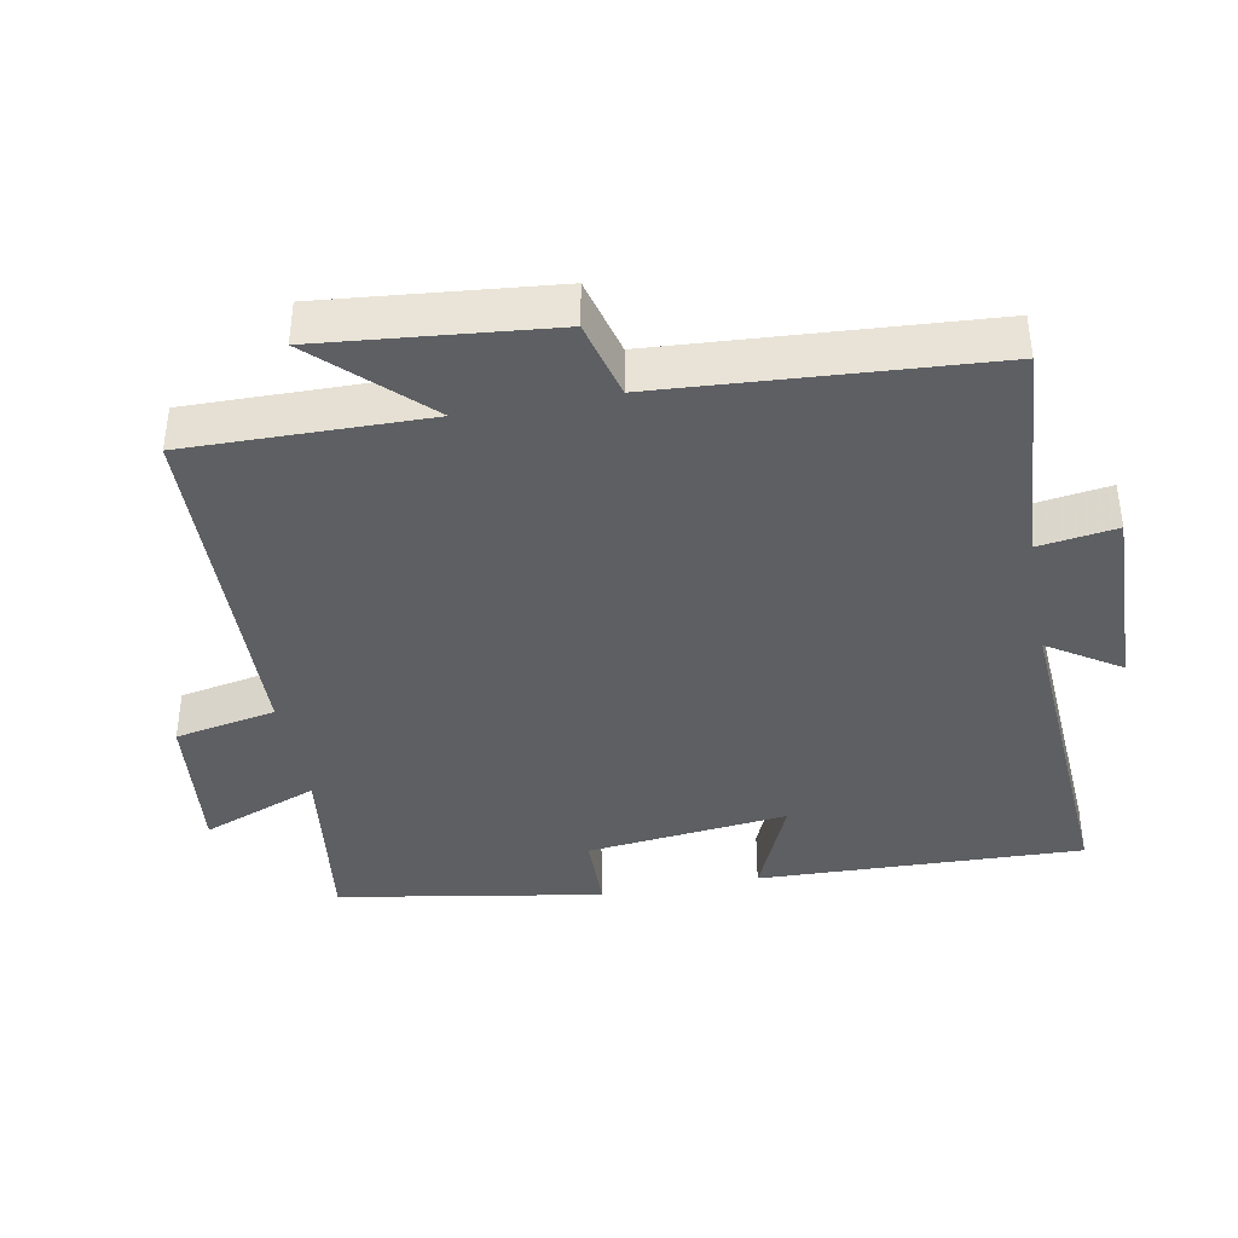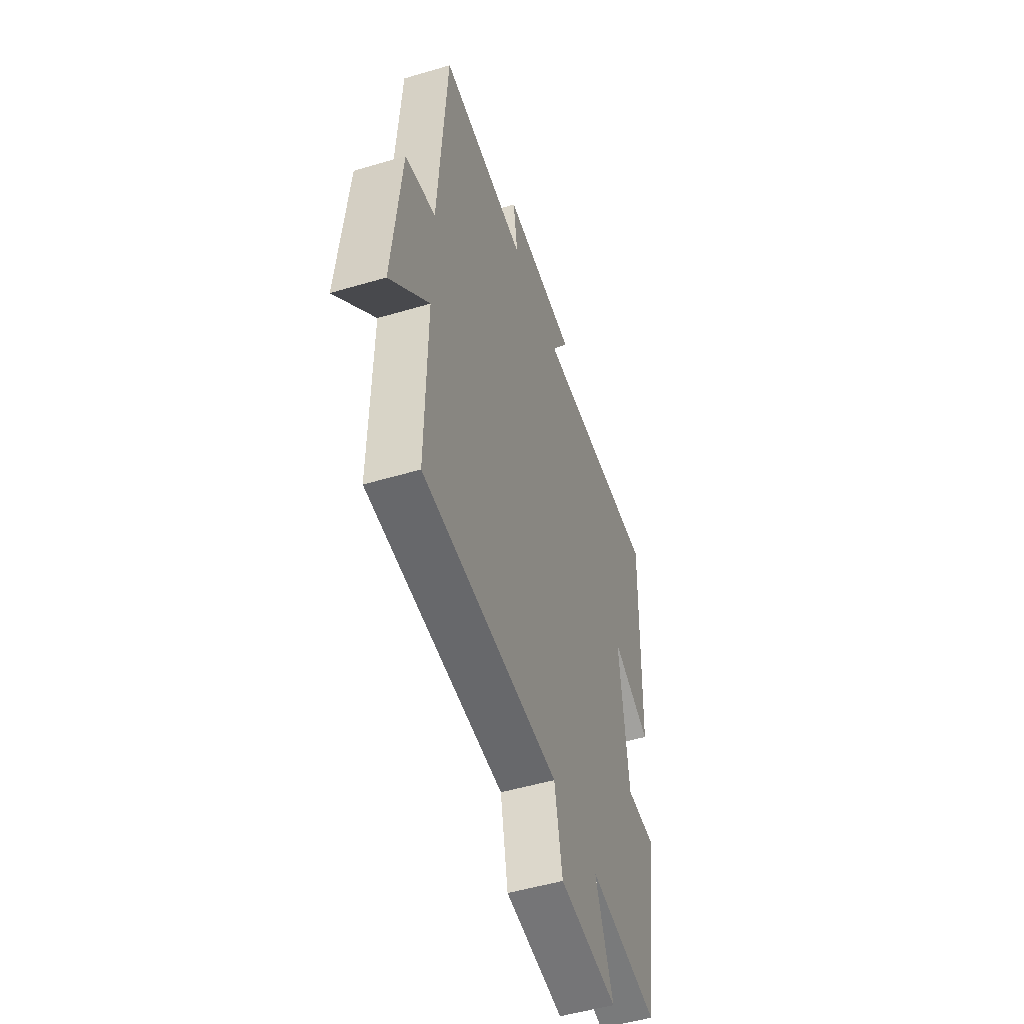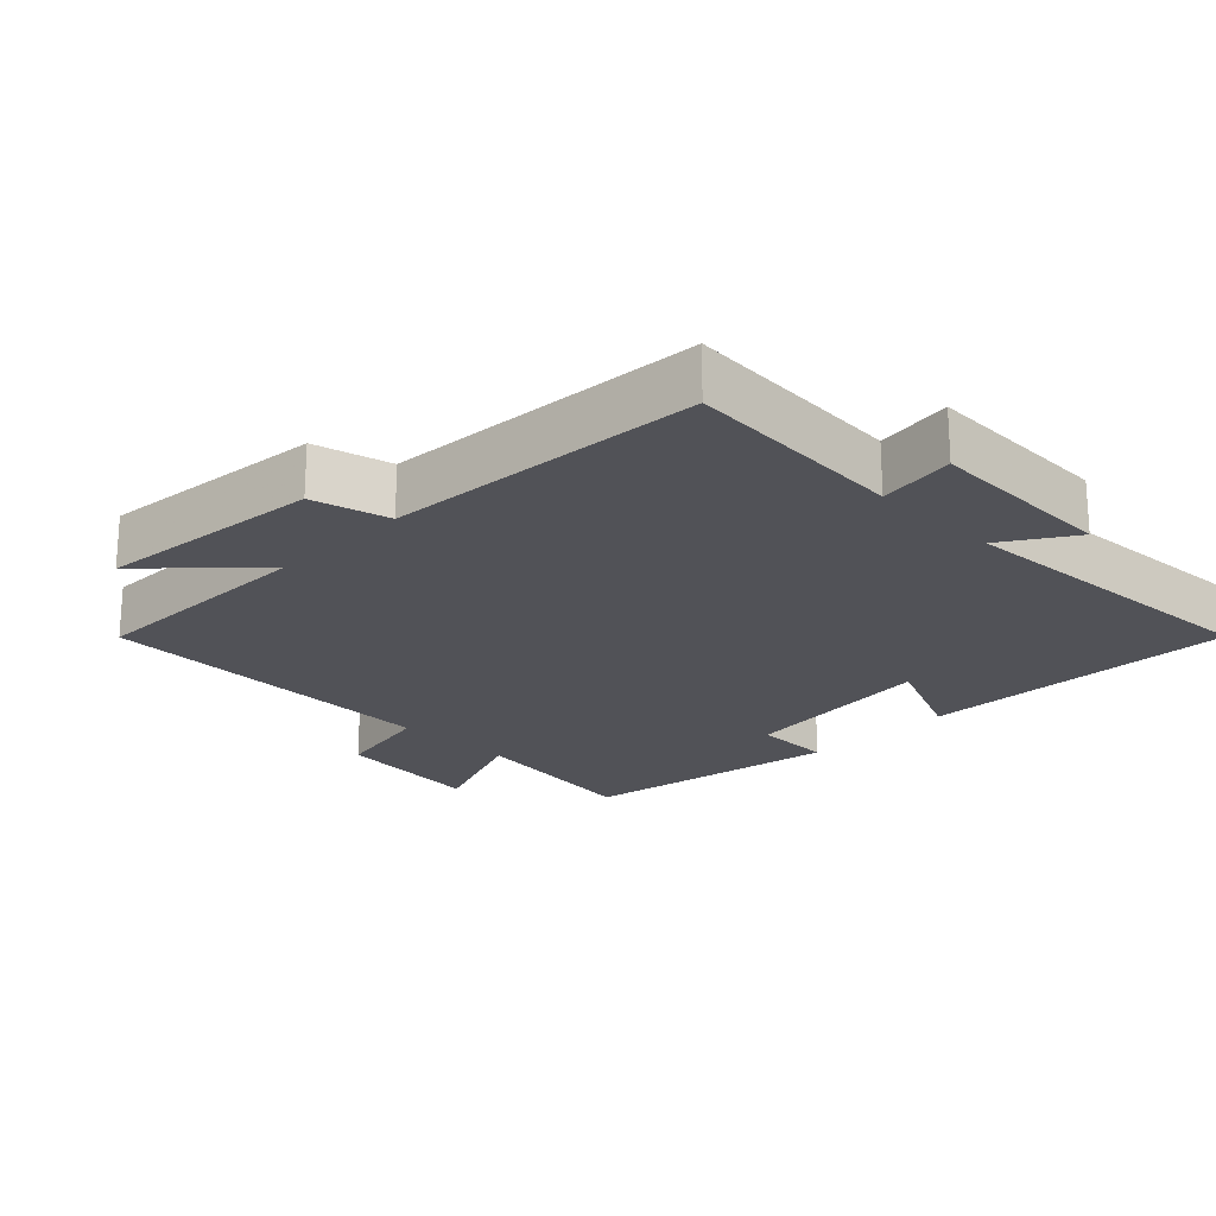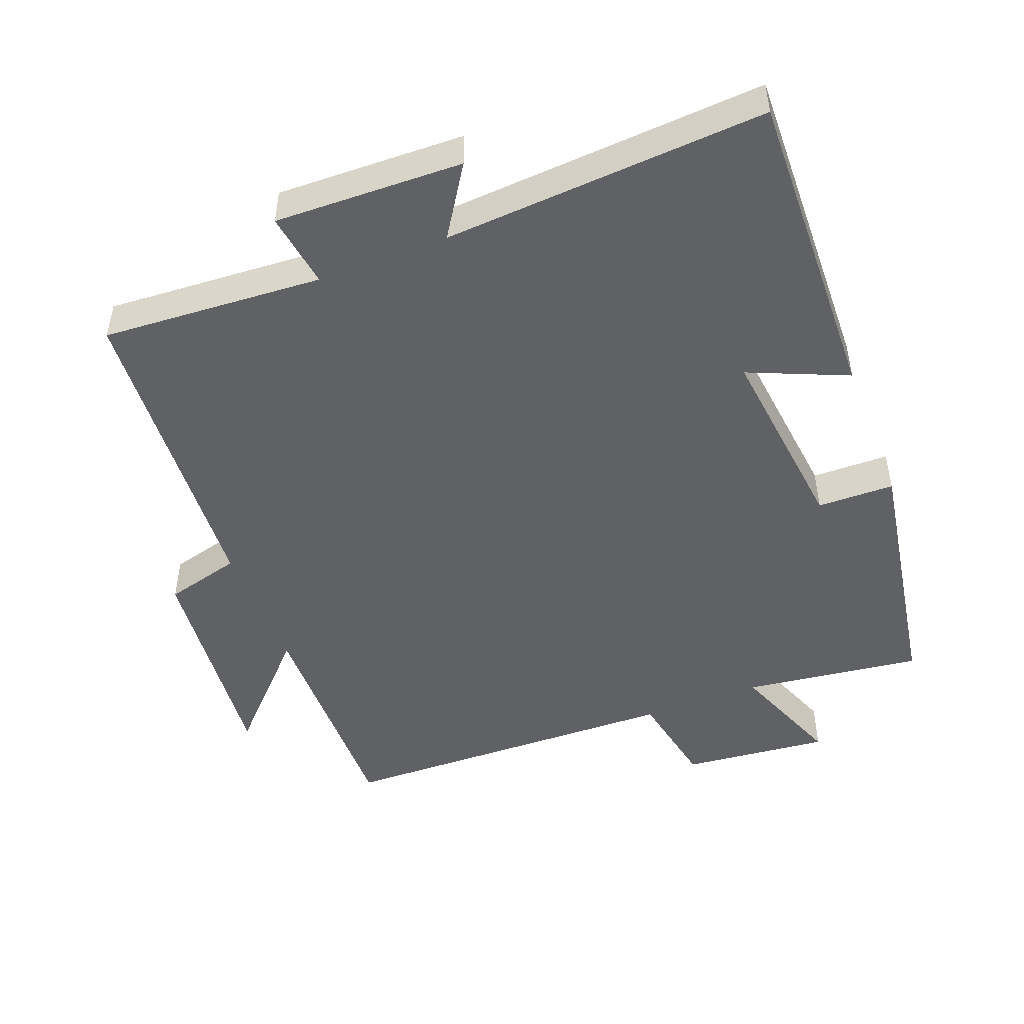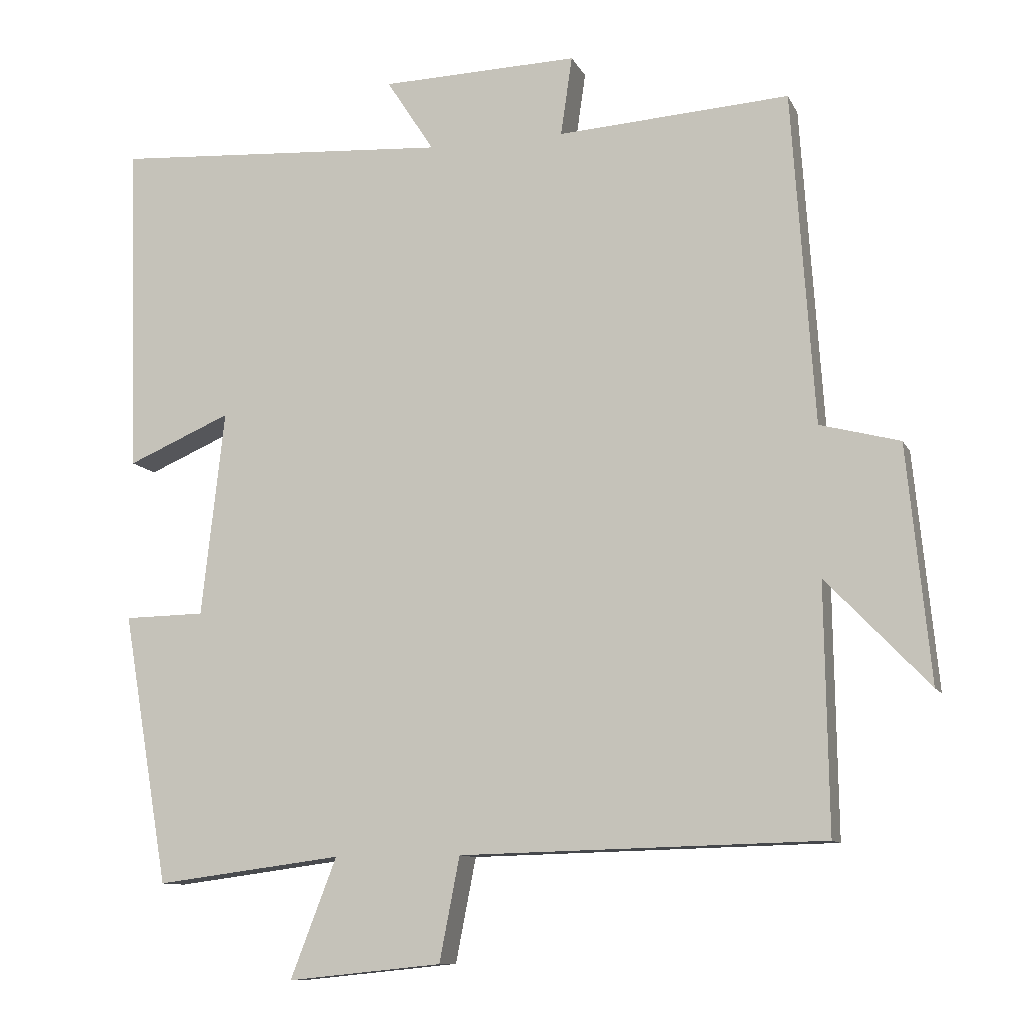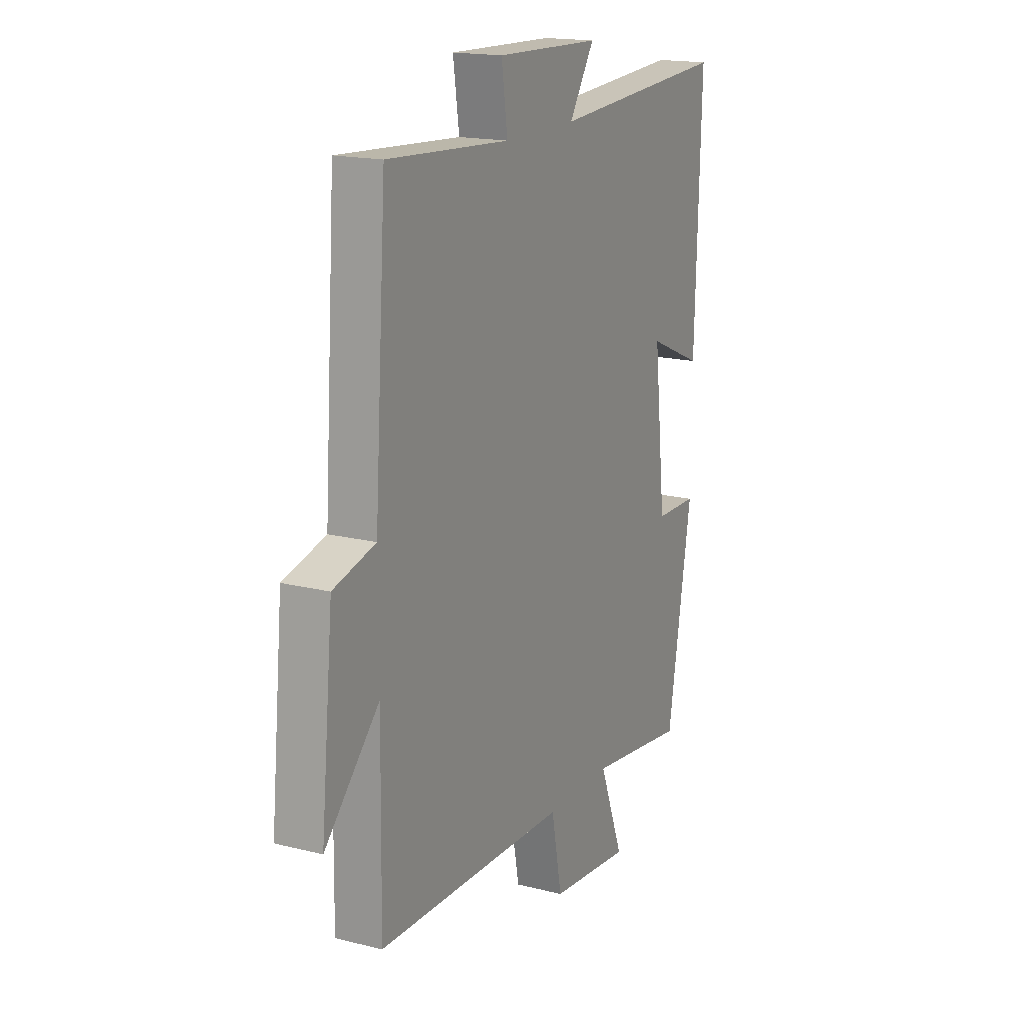
<metadata>
{"format":"obj","ext":"obj","renderer":"f3d","projection":"perspective","resolution":1024,"background":"white","views":[{"elev":-39.8,"azim":-79.4,"up":"+Y"},{"elev":-51.2,"azim":-72.1,"up":"+Z"},{"elev":-21.6,"azim":-44.8,"up":"+Y"},{"elev":-48.6,"azim":21.2,"up":"+Y"},{"elev":-10.3,"azim":-162.7,"up":"+Z"},{"elev":17.3,"azim":-63.4,"up":"+Z"}]}
</metadata>
<code>
v 0.436 0.07 -0.534
v 0.177 0.07 -0.5
v 0.241 0.07 -0.666
v 0.027 0.07 -0.644
v -0.001 0.07 -0.5
v -0.505 0.07 -0.487
v -0.5 0.07 -0.146
v -0.643 0.07 -0.295
v -0.611 0.07 0.031
v -0.5 0.07 0.06
v -0.469 0.07 0.521
v -0.147 0.07 0.5
v -0.163 0.07 0.61
v 0.111 0.07 0.602
v 0.045 0.07 0.5
v 0.515 0.07 0.53
v 0.5 0.07 0.068
v 0.356 0.07 0.13
v 0.388 0.07 -0.156
v 0.5 0.07 -0.158
v 0.436 0 -0.534
v 0.177 0 -0.5
v 0.241 0 -0.666
v 0.027 0 -0.644
v -0.001 0 -0.5
v -0.505 0 -0.487
v -0.5 0 -0.146
v -0.643 0 -0.295
v -0.611 0 0.031
v -0.5 0 0.06
v -0.469 0 0.521
v -0.147 0 0.5
v -0.163 0 0.61
v 0.111 0 0.602
v 0.045 0 0.5
v 0.515 0 0.53
v 0.5 0 0.068
v 0.356 0 0.13
v 0.388 0 -0.156
v 0.5 0 -0.158
f 19 20 1 2
f 18 19 2
f 15 16 17 18
f 15 18 2
f 12 13 14 15
f 12 15 2
f 10 11 12 2
f 7 8 9 10
f 7 10 2 3
f 5 6 7
f 5 7 3
f 3 4 5
f 22 21 40 39
f 22 39 38
f 38 37 36 35
f 22 38 35
f 35 34 33 32
f 22 35 32
f 22 32 31 30
f 30 29 28 27
f 23 22 30 27
f 27 26 25
f 23 27 25
f 25 24 23
f 1 21 22 2
f 2 22 23 3
f 3 23 24 4
f 4 24 25 5
f 5 25 26 6
f 6 26 27 7
f 7 27 28 8
f 8 28 29 9
f 9 29 30 10
f 10 30 31 11
f 11 31 32 12
f 12 32 33 13
f 13 33 34 14
f 14 34 35 15
f 15 35 36 16
f 16 36 37 17
f 17 37 38 18
f 18 38 39 19
f 19 39 40 20
f 20 40 21 1

</code>
